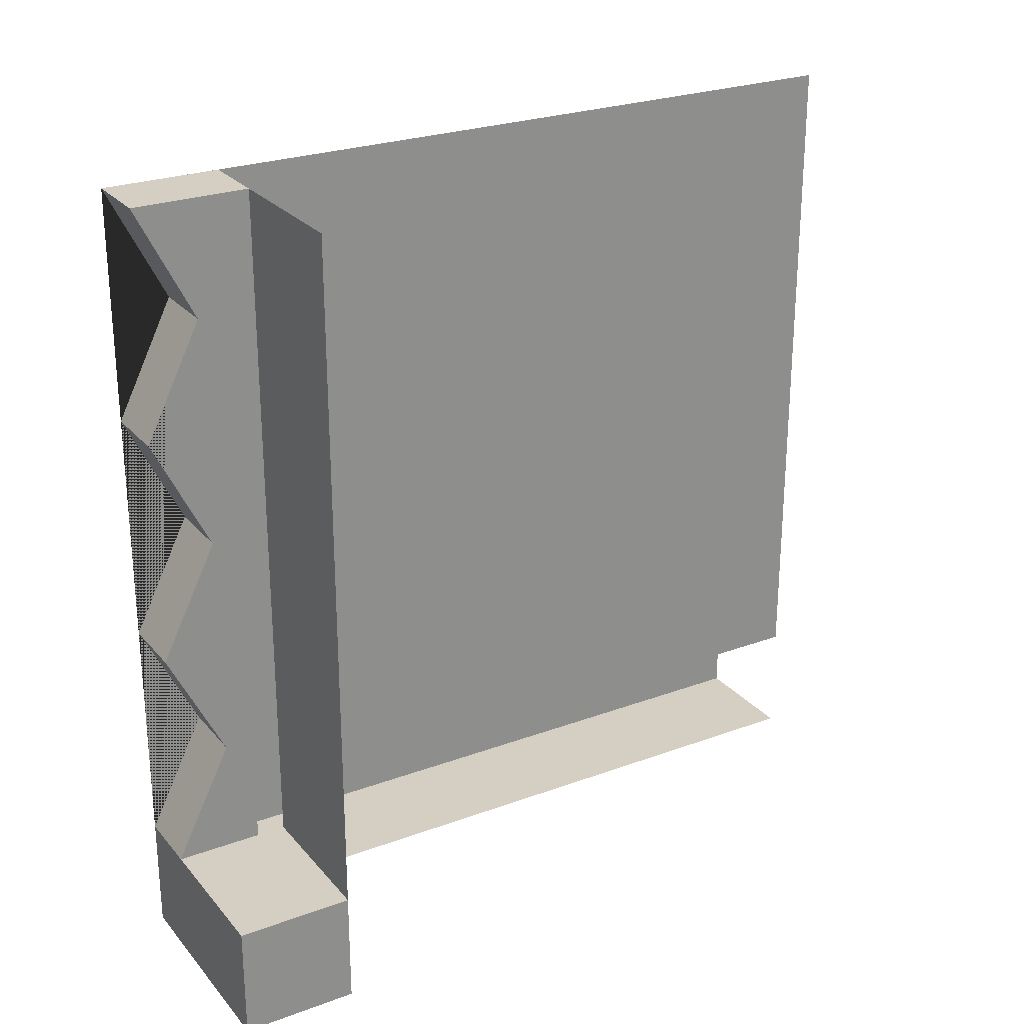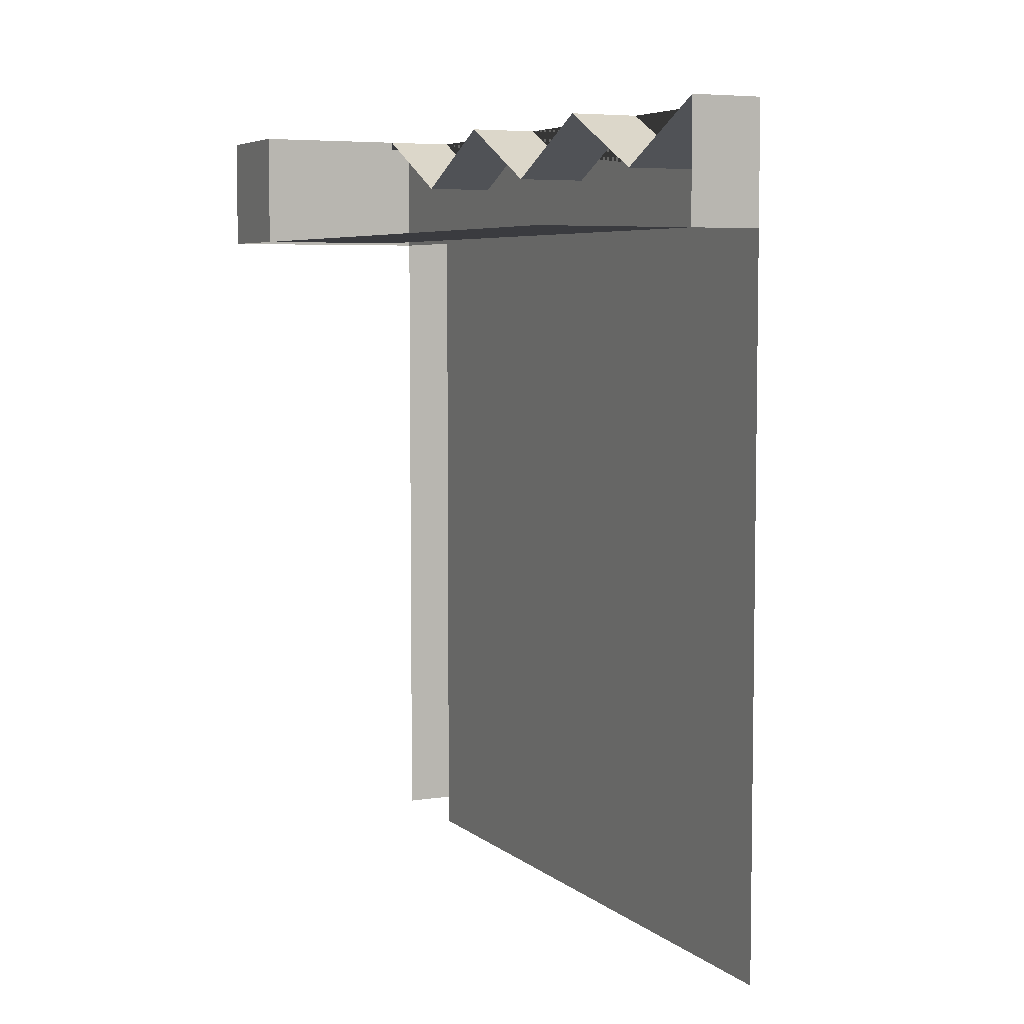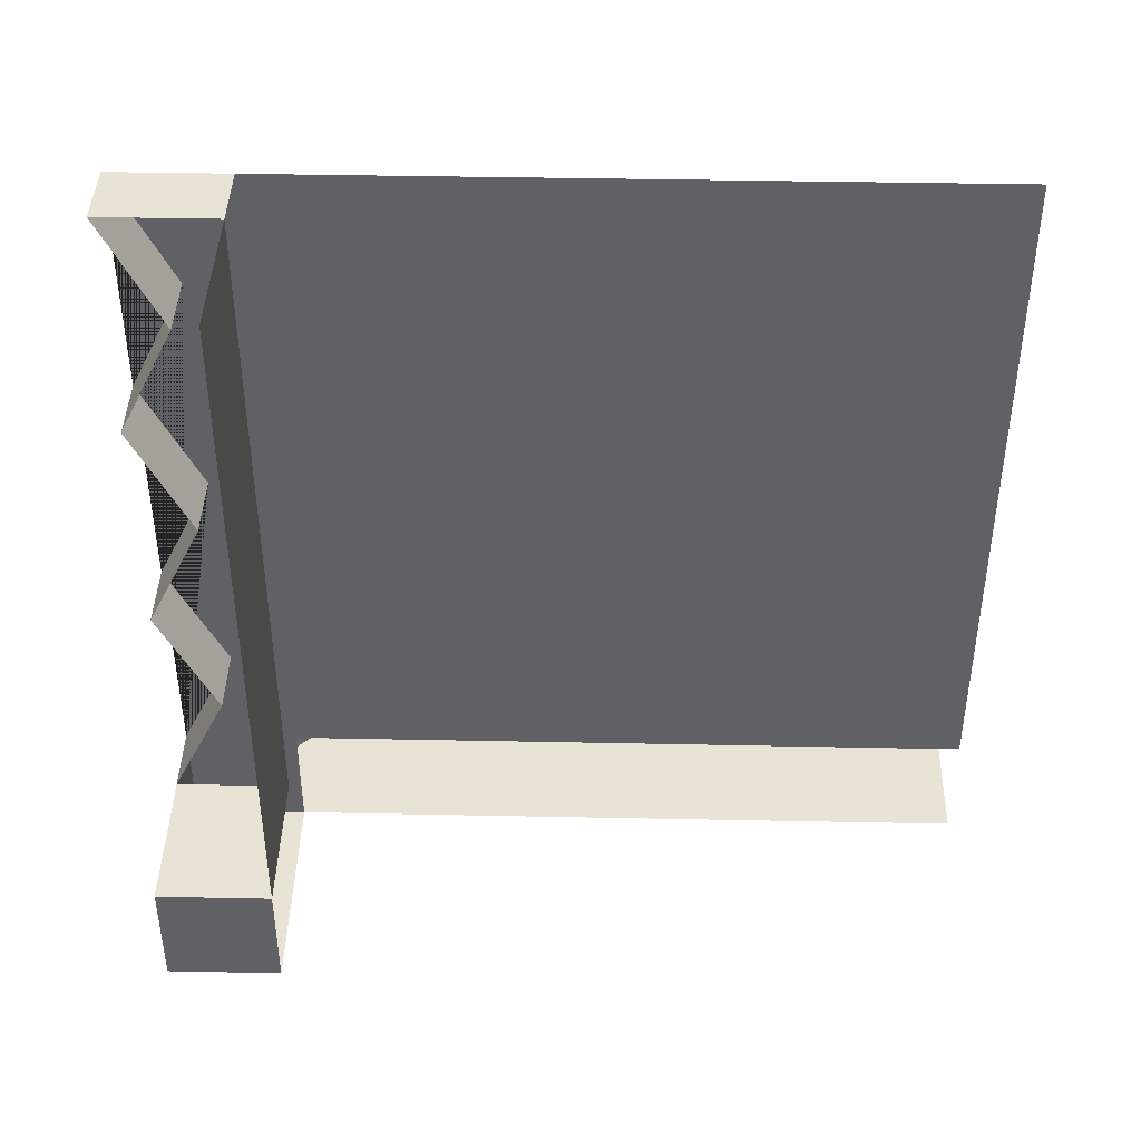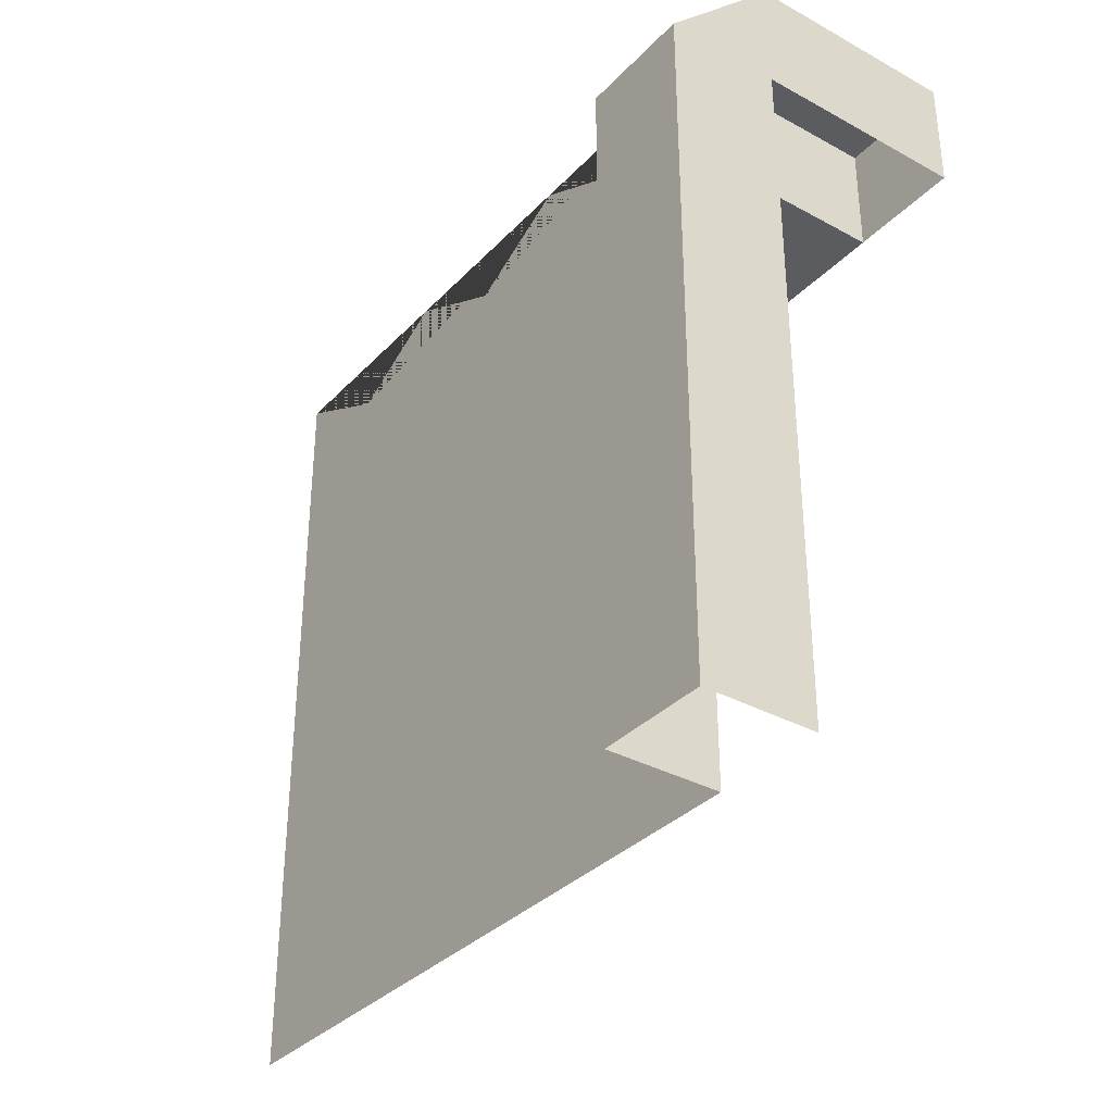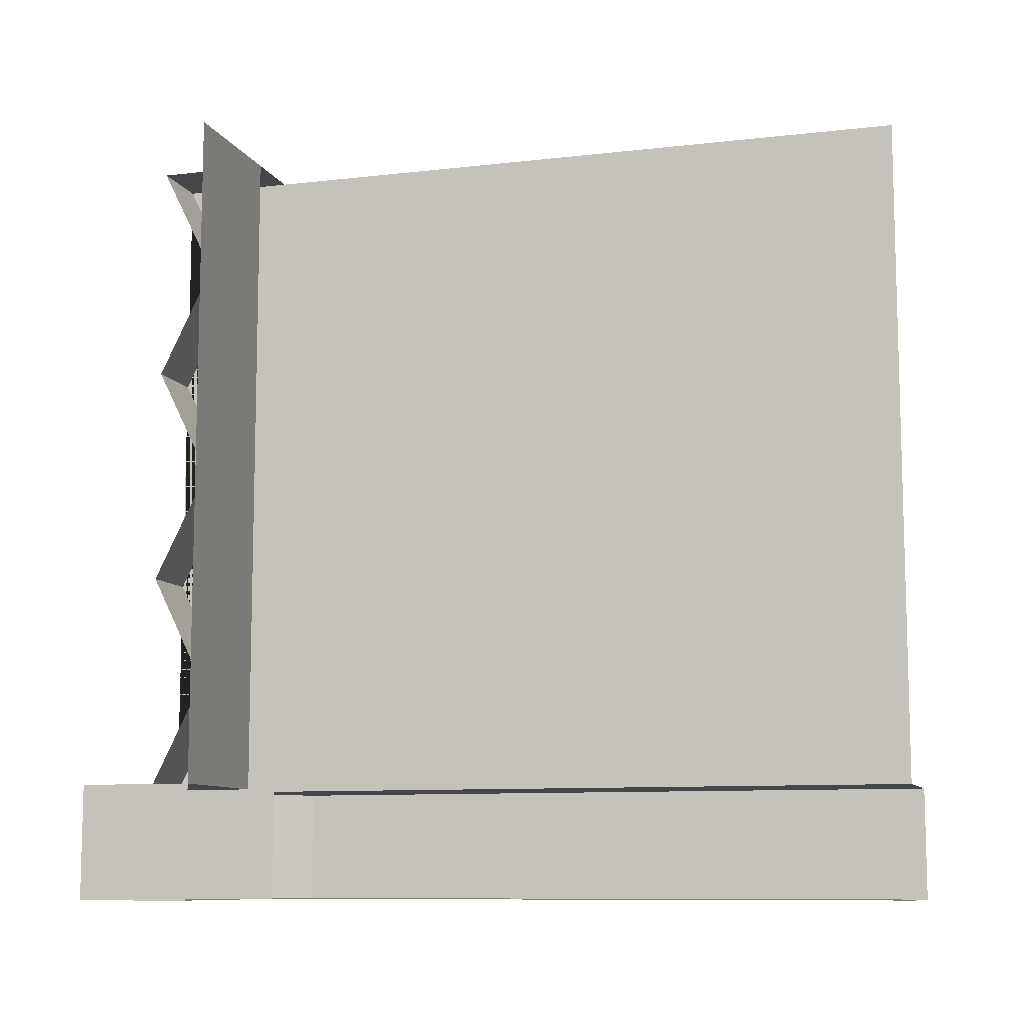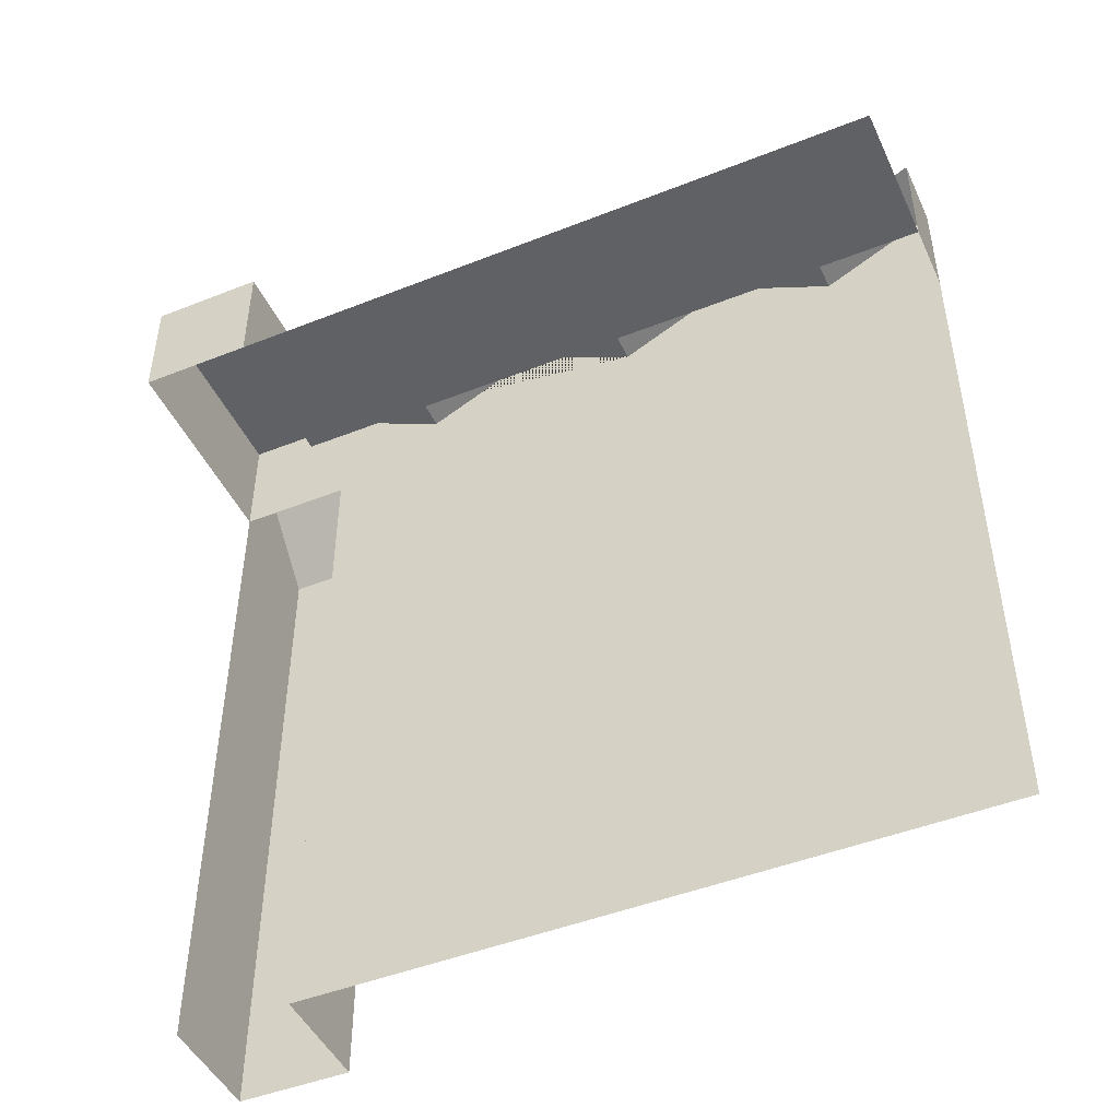
<metadata>
{"format":"obj","ext":"obj","renderer":"f3d","projection":"perspective","resolution":1024,"background":"white","views":[{"elev":25.6,"azim":-120.6,"up":"+Z"},{"elev":5.8,"azim":-25.3,"up":"+Y"},{"elev":42.0,"azim":-88.6,"up":"+Z"},{"elev":-34.3,"azim":143.6,"up":"+Y"},{"elev":-9.6,"azim":-73.2,"up":"+Z"},{"elev":-46.8,"azim":-65.8,"up":"+Y"}]}
</metadata>
<code>
o Cube
v 0 5 -2.5
v 0 -1 -2.5
v 0 5 3.5
v 0 -1 3.5
v 0 5 -3.5
v 0 -1 -3.5
v 1 5 -2.5
v 1 -1 -2.5
v 1 5 -3.5
v 1 -1 -3.5
v 0 6 3.5
v 0 5.5 2.5
v 0 6 1.5
v 0 5.5 0.5
v 0 6 -0.5
v 0 5.5 -1.5
v 0 6 -2.5
v -0.6 5 -2.5
v -0.6 5 3.5
v -0.6 6 3.5
v -0.6 5.5 2.5
v -0.6 6 1.5
v -0.6 5.5 0.5
v -0.6 6 -0.5
v -0.6 5.5 -1.5
v -0.6 6 -2.5
v 0 6 -3.5
v -1.9 5 -2.5
v -1.9 5 3.5
v -1.9 5 -3.5
v 0 6 -2.5
v -0.6 6 -2.5
v -1.9 6 -2.5
v -1.9 6 -3.5
v 0 6 -3.5
f 2 1 3 4
f 7 8 10 9
f 6 5 9 10
f 1 2 8 7
f 13 12 21 22
f 17 1 7
f 17 16 25 26
f 14 13 22 23
f 11 3 19 20
f 15 14 23 24
f 12 11 20 21
f 16 15 24 25
f 17 1 3 11 12 13 14 15 16
f 5 27 9
f 9 27 17 7
f 28 29 19 18
f 5 1 31 35
f 31 32 33 34 35
f 30 5 35 34
f 28 30 34 33
f 18 28 33 32
l 18 26

</code>
